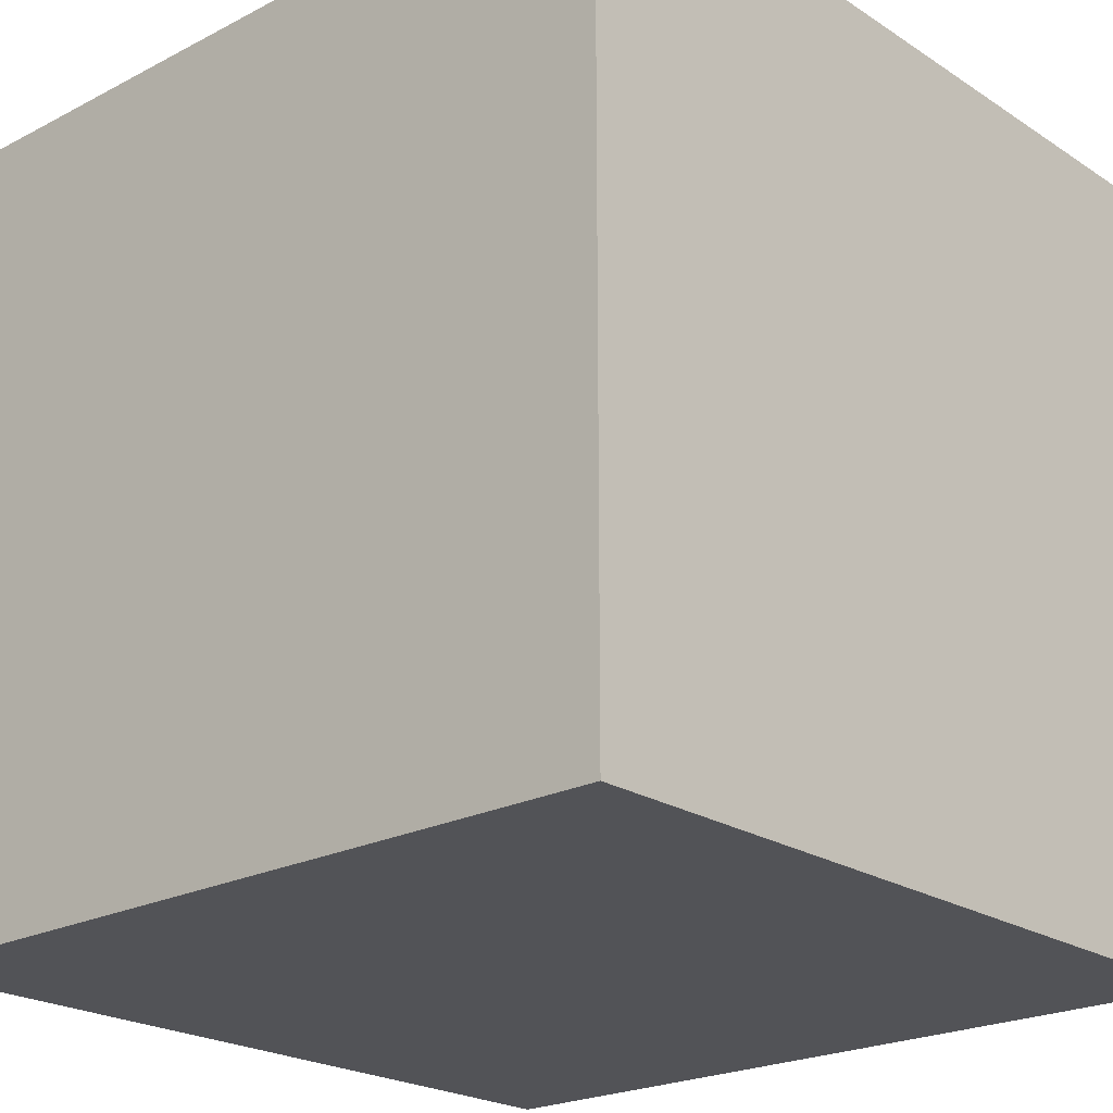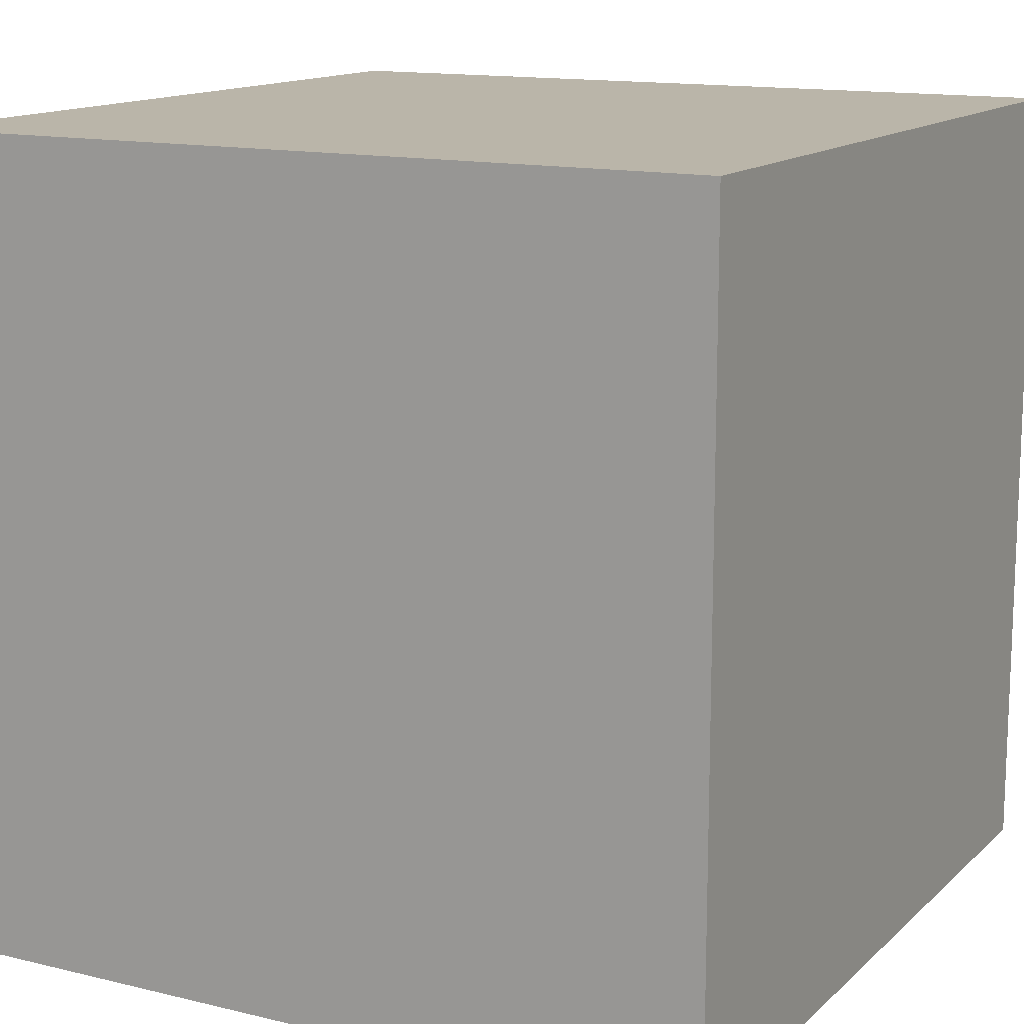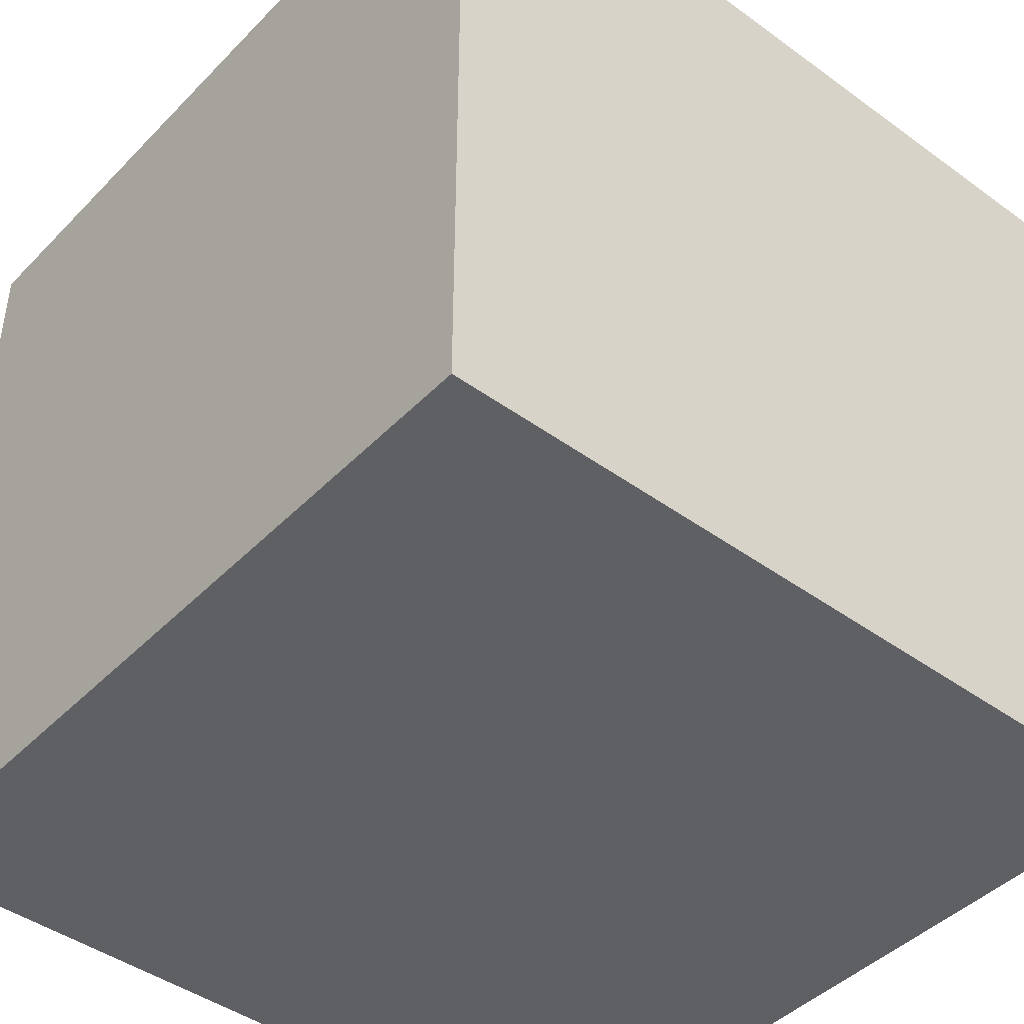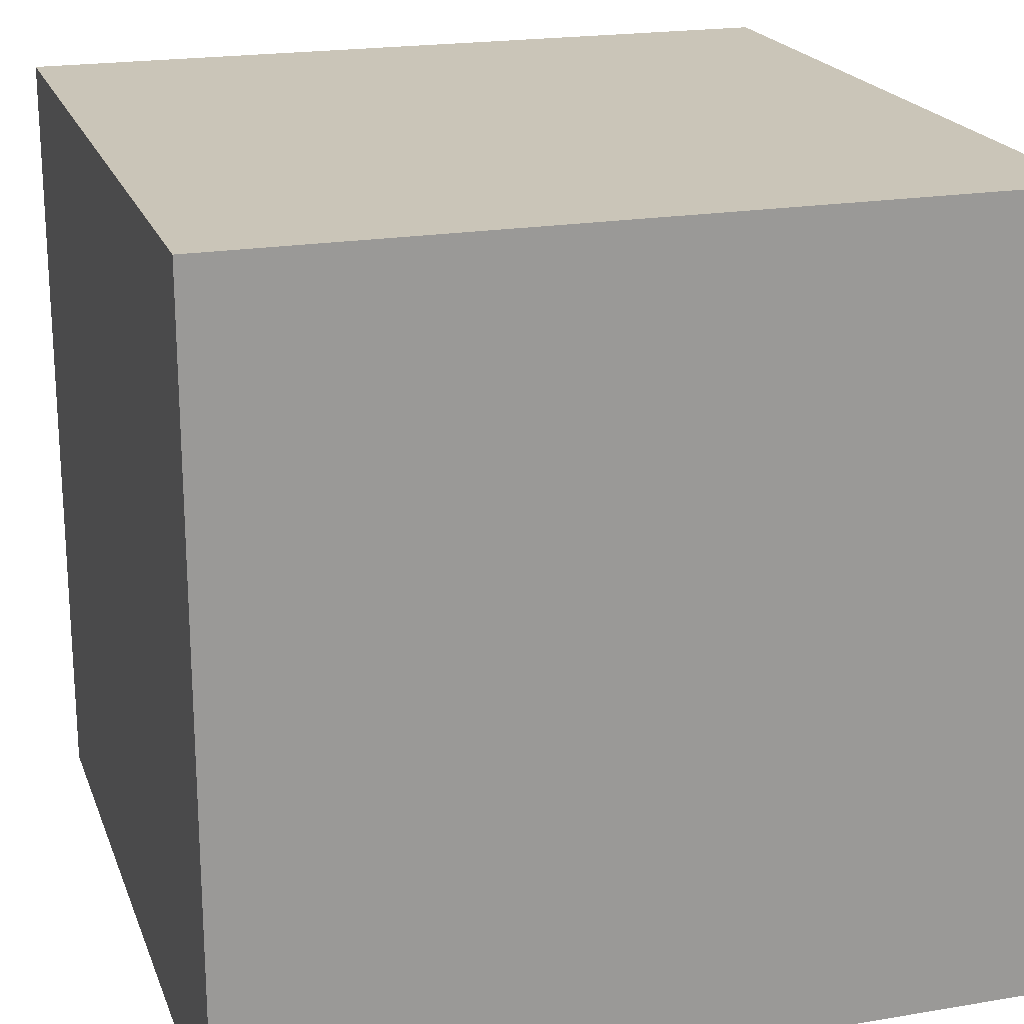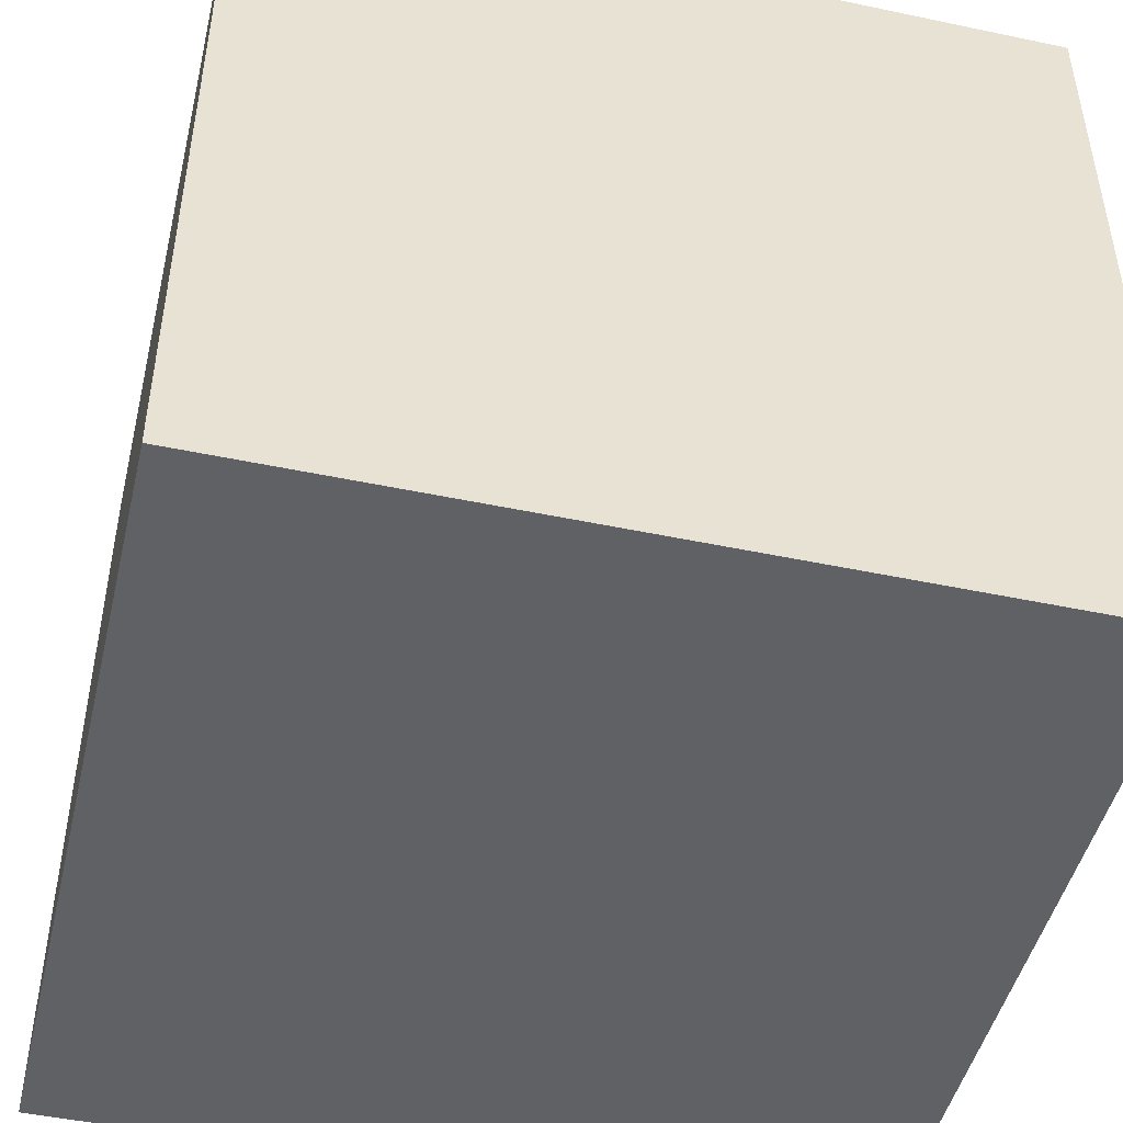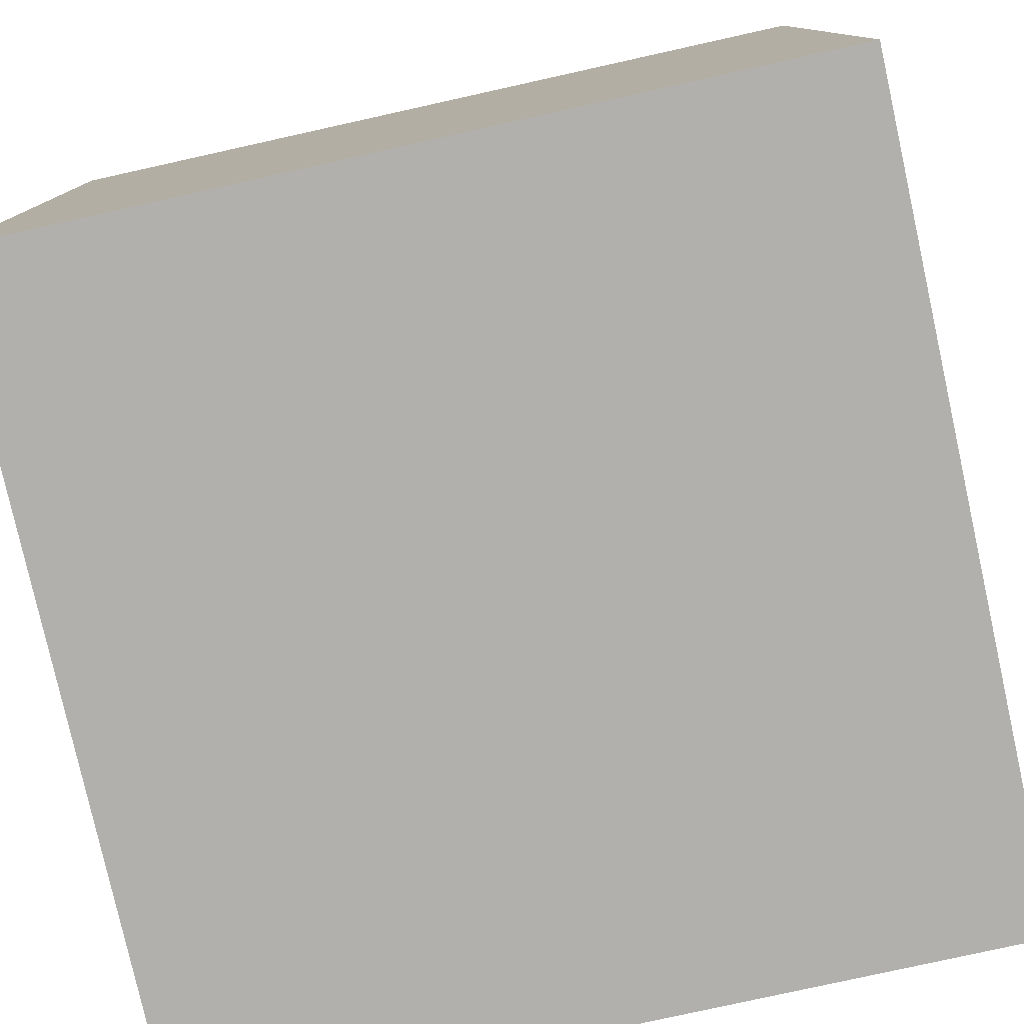
<metadata>
{"format":"obj","ext":"obj","renderer":"f3d","projection":"perspective","resolution":1024,"background":"white","views":[{"elev":-22.3,"azim":-48.1,"up":"+Z"},{"elev":13.7,"azim":118.4,"up":"+Z"},{"elev":-44.0,"azim":139.6,"up":"+Z"},{"elev":20.4,"azim":-107.1,"up":"+Z"},{"elev":-47.4,"azim":76.6,"up":"+Z"},{"elev":-78.8,"azim":-167.5,"up":"+Z"}]}
</metadata>
<code>
v -0.006371 0.5584 0.07945
v -0.006371 0.5584 0.1258
v -0.05277 0.5584 0.1258
v -0.05277 0.5584 0.07945
v -0.006371 0.512 0.07945
v -0.006371 0.512 0.1258
v -0.05277 0.512 0.1258
v -0.05277 0.512 0.07945
f 5 6 1
f 6 7 3
f 7 8 4
f 8 5 1
f 1 2 3
f 8 7 6
f 6 2 1
f 2 6 3
f 3 7 4
f 4 8 1
f 4 1 3
f 5 8 6

</code>
